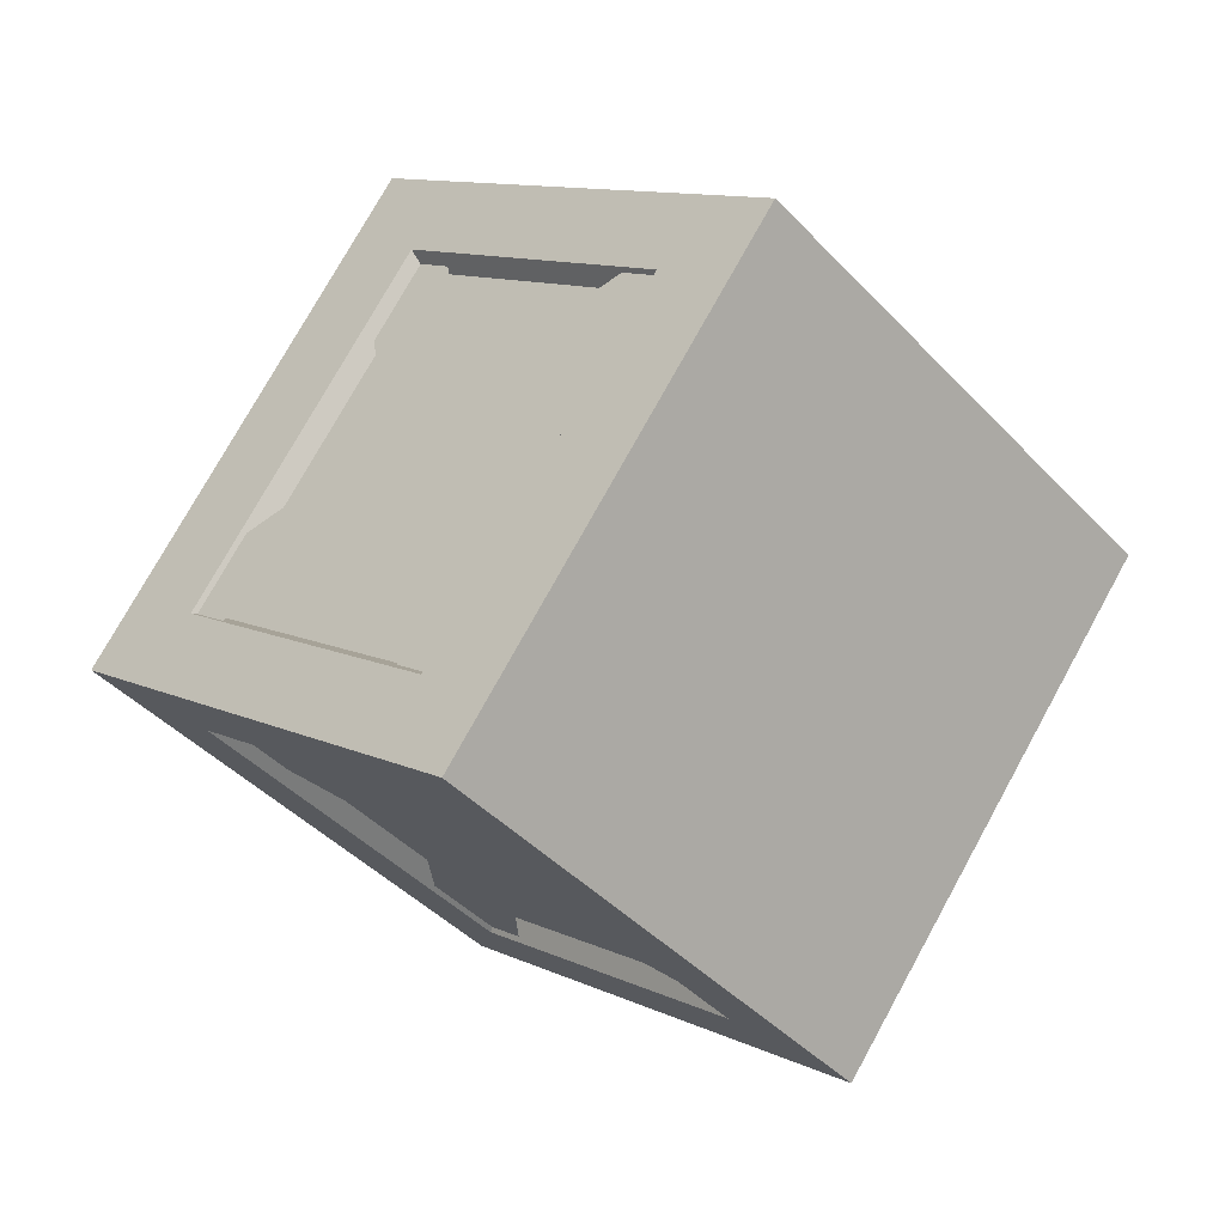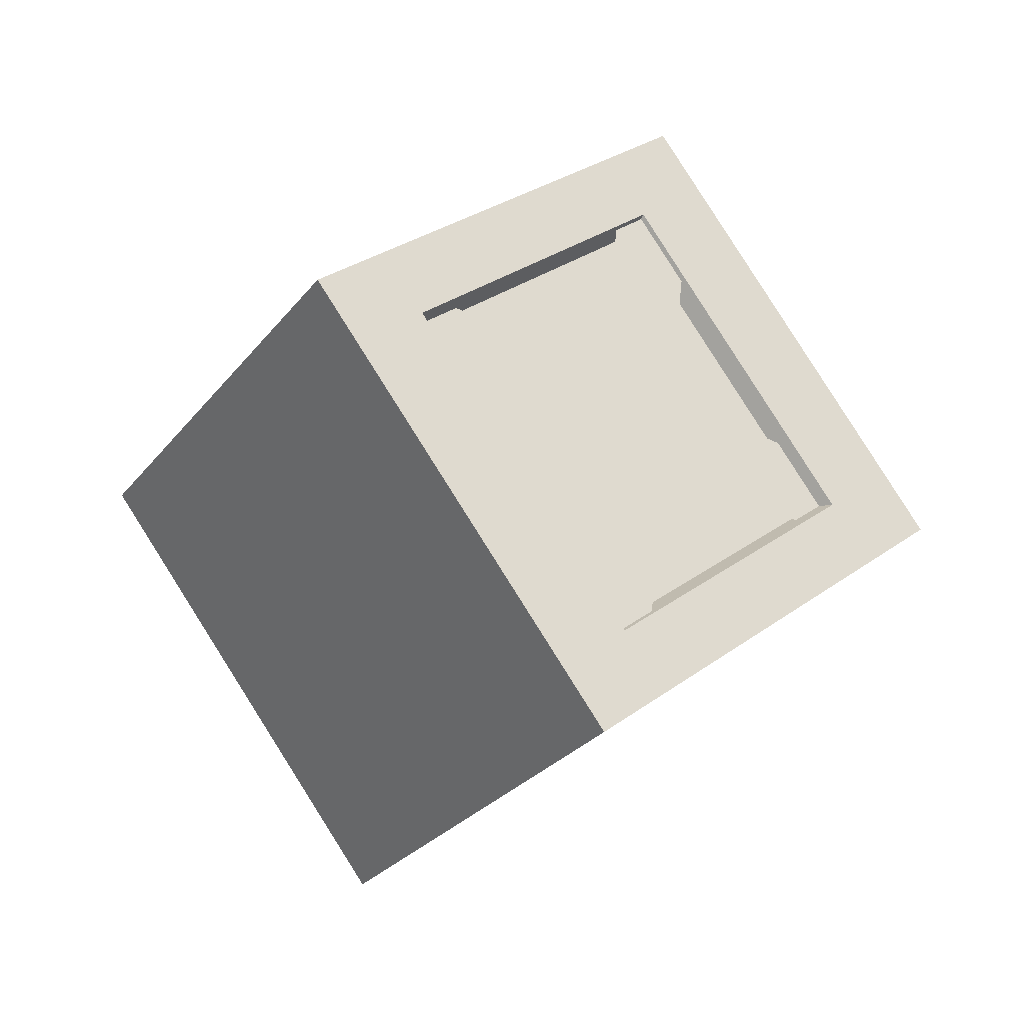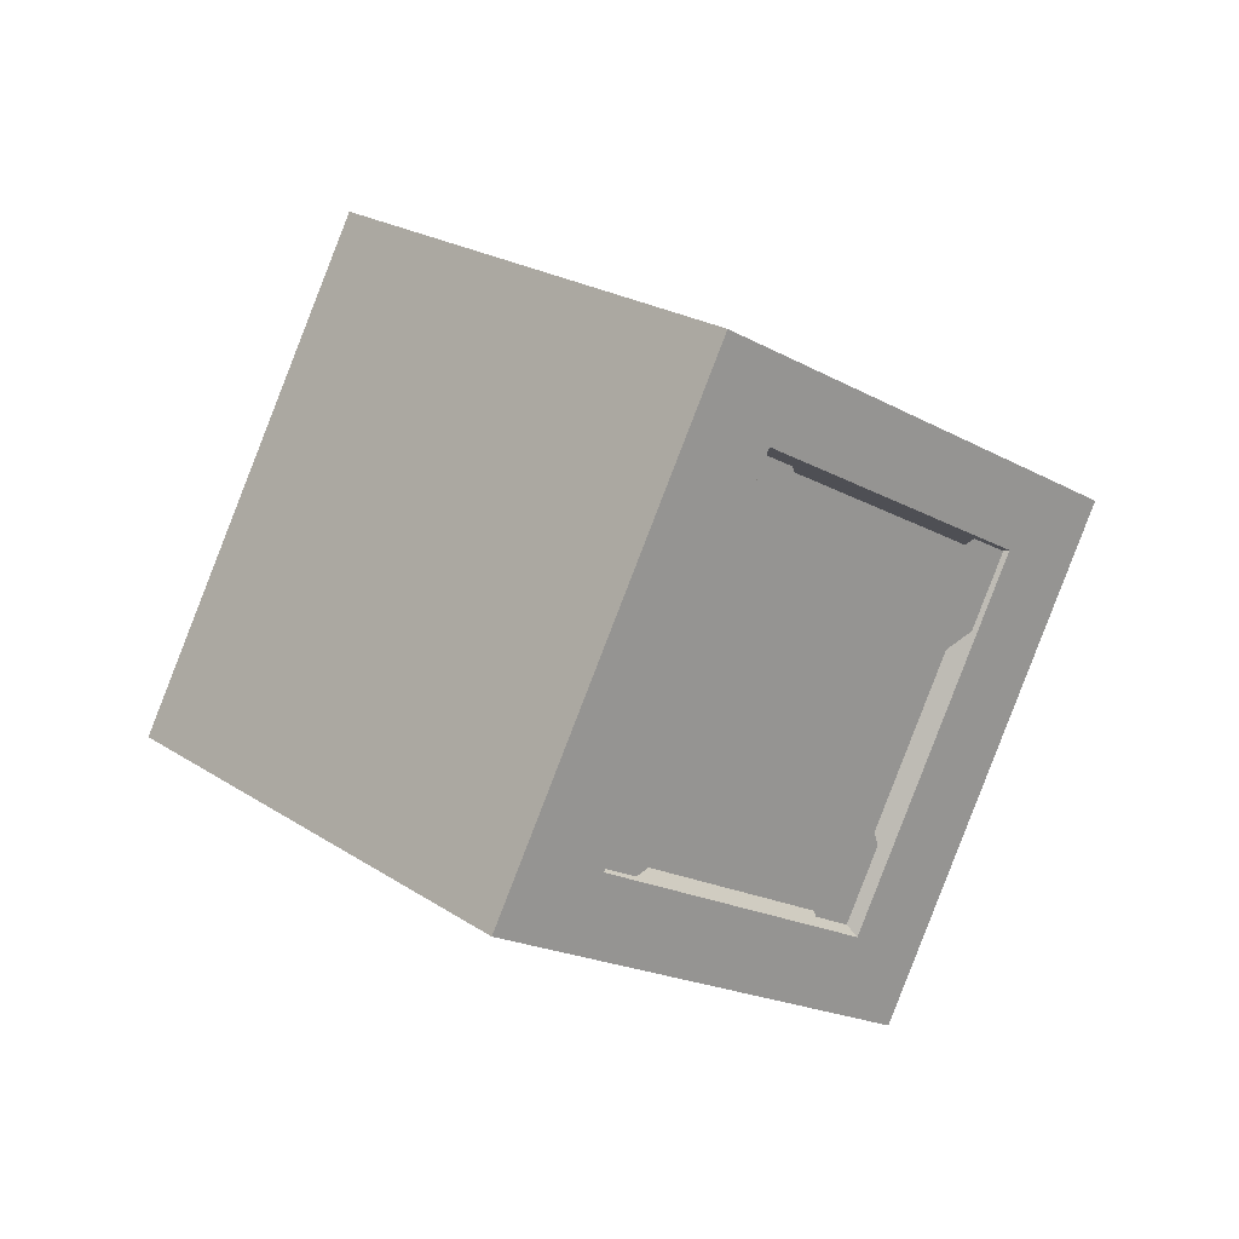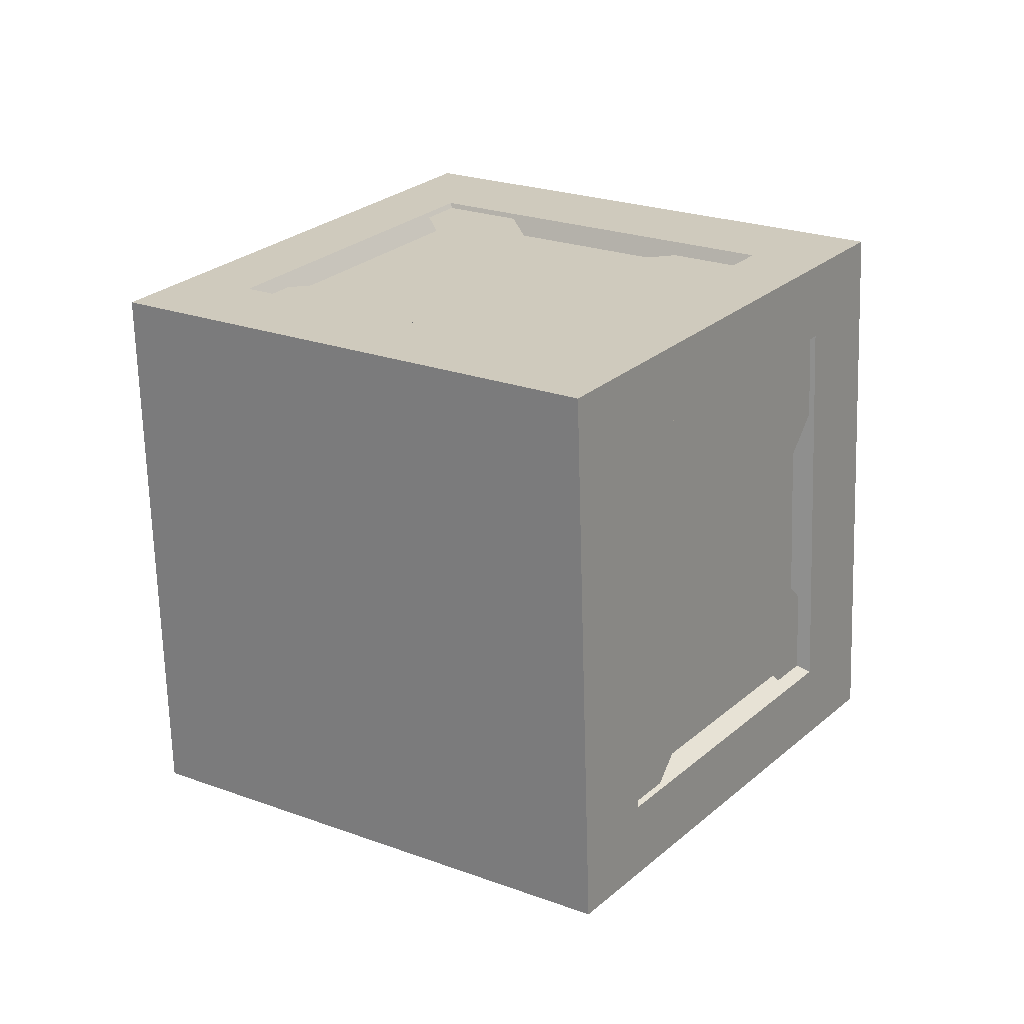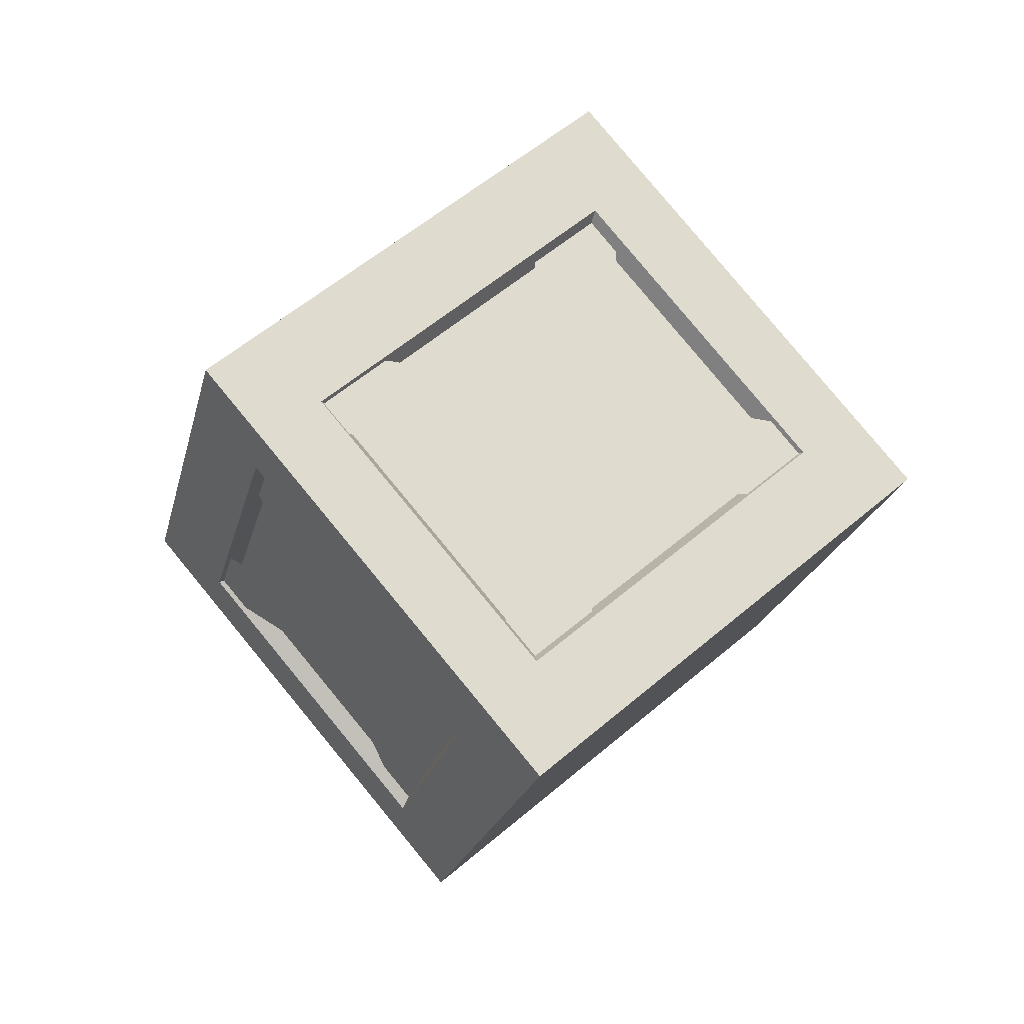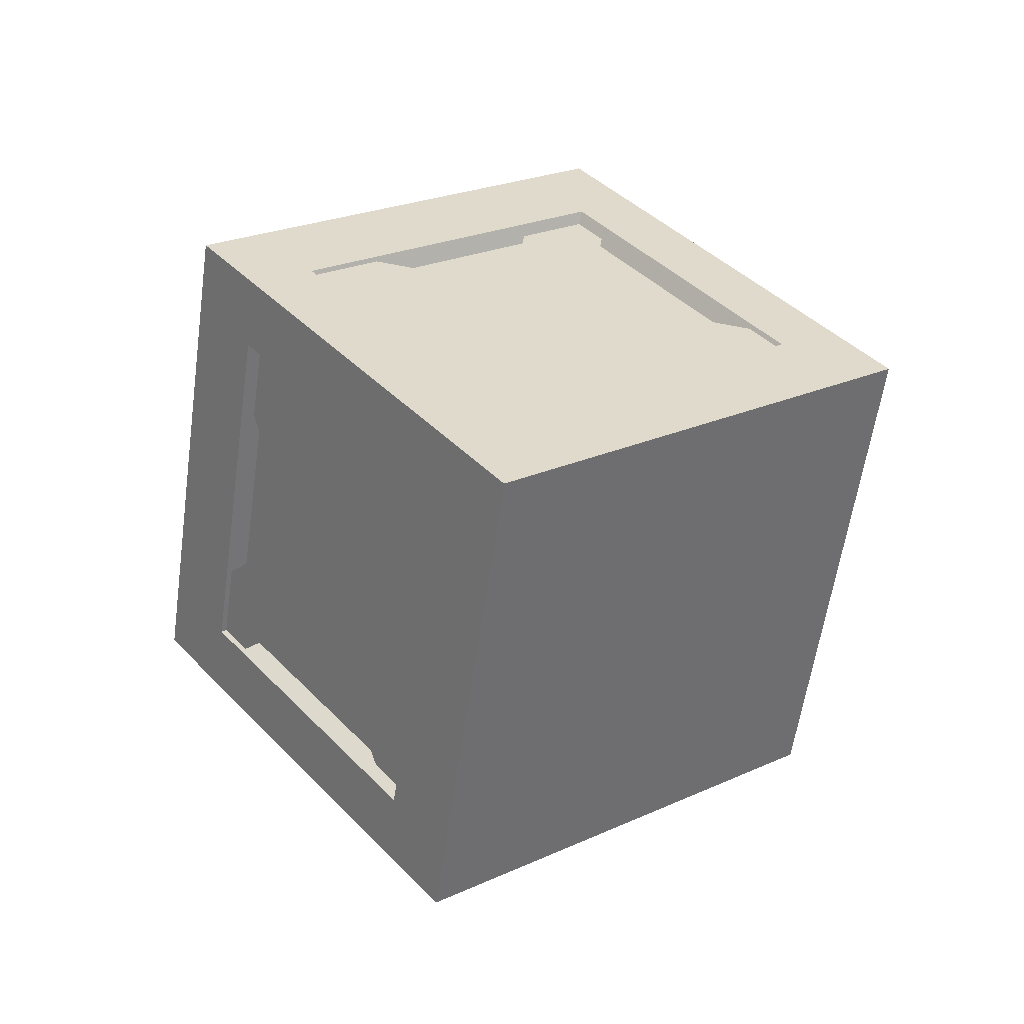
<metadata>
{"format":"obj","ext":"obj","renderer":"f3d","projection":"perspective","resolution":1024,"background":"white","views":[{"elev":-22.0,"azim":-80.1,"up":"+Z"},{"elev":-61.5,"azim":-35.2,"up":"+Y"},{"elev":61.1,"azim":131.6,"up":"+Y"},{"elev":-6.1,"azim":1.9,"up":"+Z"},{"elev":9.9,"azim":165.2,"up":"+Y"},{"elev":-27.9,"azim":170.0,"up":"+Y"}]}
</metadata>
<code>
o model_1393
v 0.6596 -0.0385 0.4548
v 0.4441 -0.1013 0.4163
v 0.1118 -0.7645 0.03896
v 0.08888 -0.572 0.1467
v -0.5134 -0.2243 0.3331
v -0.1582 0.2465 0.6027
v -0.7247 -0.2815 0.2978
v -0.1769 0.4445 0.7136
v -0.4866 -0.2034 0.3043
v 0.08254 -0.532 0.1282
v -0.151 0.2414 0.5591
v 0.4182 -0.08723 0.383
v -0.5134 -0.2243 0.3331
v 0.08888 -0.572 0.1467
v -0.4866 -0.2034 0.3043
v 0.08254 -0.532 0.1282
v 0.08888 -0.572 0.1467
v 0.4441 -0.1013 0.4163
v 0.08254 -0.532 0.1282
v 0.4182 -0.08723 0.383
v 0.4441 -0.1013 0.4163
v -0.1582 0.2465 0.6027
v 0.4182 -0.08723 0.383
v -0.151 0.2414 0.5591
v -0.1582 0.2465 0.6027
v -0.5134 -0.2243 0.3331
v -0.151 0.2414 0.5591
v -0.4866 -0.2034 0.3043
v 0.6725 0.4511 -0.417
v 0.5723 0.2522 -0.3697
v 0.1247 -0.2748 -0.8329
v 0.2171 -0.2185 -0.6393
v 0.2078 -0.5711 -0.01159
v 0.563 -0.1003 0.2581
v 0.1118 -0.7645 0.03896
v 0.6596 -0.0385 0.4548
v 0.1881 -0.5312 -0.01223
v 0.1969 -0.1981 -0.6054
v 0.5237 -0.0864 0.2426
v 0.5325 0.2467 -0.3506
v 0.2078 -0.5711 -0.01159
v 0.2171 -0.2185 -0.6393
v 0.1881 -0.5312 -0.01223
v 0.1969 -0.1981 -0.6054
v 0.2171 -0.2185 -0.6393
v 0.5723 0.2522 -0.3697
v 0.1969 -0.1981 -0.6054
v 0.5325 0.2467 -0.3506
v 0.5723 0.2522 -0.3697
v 0.563 -0.1003 0.2581
v 0.5325 0.2467 -0.3506
v 0.5237 -0.0864 0.2426
v 0.563 -0.1003 0.2581
v 0.2078 -0.5711 -0.01159
v 0.5237 -0.0864 0.2426
v 0.1881 -0.5312 -0.01223
v -0.164 0.9341 -0.1582
v -0.1453 0.7361 -0.2691
v -0.7118 0.2081 -0.5741
v -0.5005 0.2654 -0.5388
v 0.1018 -0.08236 -0.7251
v 0.457 0.3884 -0.4555
v 0.1247 -0.2748 -0.8329
v 0.6725 0.4511 -0.417
v 0.09456 -0.07726 -0.6815
v -0.4746 0.2513 -0.5055
v 0.4302 0.3675 -0.4267
v -0.1389 0.6961 -0.2507
v 0.1018 -0.08236 -0.7251
v -0.5005 0.2654 -0.5388
v 0.09456 -0.07726 -0.6815
v -0.4746 0.2513 -0.5055
v -0.5005 0.2654 -0.5388
v -0.1453 0.7361 -0.2691
v -0.4746 0.2513 -0.5055
v -0.1389 0.6961 -0.2507
v -0.1453 0.7361 -0.2691
v 0.457 0.3884 -0.4555
v -0.1389 0.6961 -0.2507
v 0.4302 0.3675 -0.4267
v 0.457 0.3884 -0.4555
v 0.1018 -0.08236 -0.7251
v 0.4302 0.3675 -0.4267
v 0.09456 -0.07726 -0.6815
v -0.6287 -0.0881 0.2472
v -0.7247 -0.2815 0.2978
v -0.2735 0.3826 0.5169
v -0.1769 0.4445 0.7136
v -0.6194 0.2644 -0.3805
v -0.2642 0.7352 -0.1108
v -0.7118 0.2081 -0.5741
v -0.164 0.9341 -0.1582
v -0.5801 0.2505 -0.365
v -0.5889 -0.08263 0.2282
v -0.2445 0.6953 -0.1102
v -0.2533 0.3622 0.483
v -0.6194 0.2644 -0.3805
v -0.6287 -0.0881 0.2472
v -0.5801 0.2505 -0.365
v -0.5889 -0.08263 0.2282
v -0.6287 -0.0881 0.2472
v -0.2735 0.3826 0.5169
v -0.5889 -0.08263 0.2282
v -0.2533 0.3622 0.483
v -0.2735 0.3826 0.5169
v -0.2642 0.7352 -0.1108
v -0.2533 0.3622 0.483
v -0.2445 0.6953 -0.1102
v -0.2642 0.7352 -0.1108
v -0.6194 0.2644 -0.3805
v -0.2445 0.6953 -0.1102
v -0.5801 0.2505 -0.365
v -0.164 0.9341 -0.1582
v -0.1769 0.4445 0.7136
v 0.6725 0.4511 -0.417
v 0.6596 -0.0385 0.4548
v 0.1118 -0.7645 0.03896
v -0.7247 -0.2815 0.2978
v 0.1247 -0.2748 -0.8329
v -0.7118 0.2081 -0.5741
v -0.01192 -0.5946 0.1225
v 0.1498 -0.5662 0.1409
v -0.2148 0.2547 0.5965
v -0.05301 0.2831 0.6149
v 0.4709 -0.134 0.372
v 0.4371 0.00724 0.4508
v -0.5017 -0.3047 0.2617
v -0.5354 -0.1635 0.3405
v 0.1642 -0.3065 -0.6125
v 0.2297 -0.1644 -0.6658
v 0.54 -0.1405 0.2922
v 0.6055 0.001587 0.2389
v 0.5387 0.2676 -0.4185
v 0.6012 0.2953 -0.268
v 0.1447 -0.5864 -0.09815
v 0.2072 -0.5588 0.05232
v -0.4892 0.1694 -0.5825
v -0.5229 0.3106 -0.5037
v 0.4834 0.3401 -0.4722
v 0.4497 0.4814 -0.3934
v -0.2022 0.7289 -0.2477
v -0.04047 0.7573 -0.2294
v 0.0006142 -0.1205 -0.7217
v 0.1624 -0.09208 -0.7033
v -0.6653 -0.1187 0.1525
v -0.6028 -0.09111 0.3029
v -0.2713 0.7353 -0.1679
v -0.2088 0.7629 -0.01742
v -0.27 0.3272 0.5428
v -0.2045 0.4692 0.4895
v -0.6458 0.1612 -0.3619
v -0.5803 0.3032 -0.4151
g surface_000
f 151 150 152
f 149 150 151
f 147 146 148
f 145 146 147
f 143 142 144
f 141 142 143
f 139 138 140
f 137 138 139
f 135 134 136
f 133 134 135
f 131 130 132
f 129 130 131
f 127 126 128
f 125 126 127
f 123 122 124
f 121 122 123
f 119 118 120
f 117 118 119
f 115 114 116
f 113 114 115
f 111 110 112
f 109 110 111
f 107 106 108
f 105 106 107
f 103 102 104
f 101 102 103
f 99 98 100
f 97 98 99
f 95 94 96
f 93 94 95
f 83 82 84
f 81 82 83
f 79 78 80
f 77 78 79
f 75 74 76
f 73 74 75
f 71 70 72
f 69 70 71
f 67 66 68
f 65 66 67
f 55 54 56
f 53 54 55
f 51 50 52
f 49 50 51
f 47 46 48
f 45 46 47
f 43 42 44
f 41 42 43
f 39 38 40
f 37 38 39
f 27 26 28
f 25 26 27
f 23 22 24
f 21 22 23
f 19 18 20
f 17 18 19
f 15 14 16
f 13 14 15
f 11 10 12
f 9 10 11
f 89 86 85
f 91 86 89
f 89 90 91
f 91 90 92
f 90 87 92
f 92 87 88
f 87 86 88
f 85 86 87
f 61 59 60
f 63 59 61
f 61 62 63
f 63 62 64
f 62 58 64
f 64 58 57
f 57 58 59
f 59 58 60
f 33 31 32
f 35 31 33
f 33 34 35
f 35 34 36
f 34 30 36
f 36 30 29
f 29 30 31
f 31 30 32
f 5 3 4
f 7 3 5
f 5 6 7
f 7 6 8
f 6 2 8
f 8 2 1
f 1 2 3
f 3 2 4

</code>
